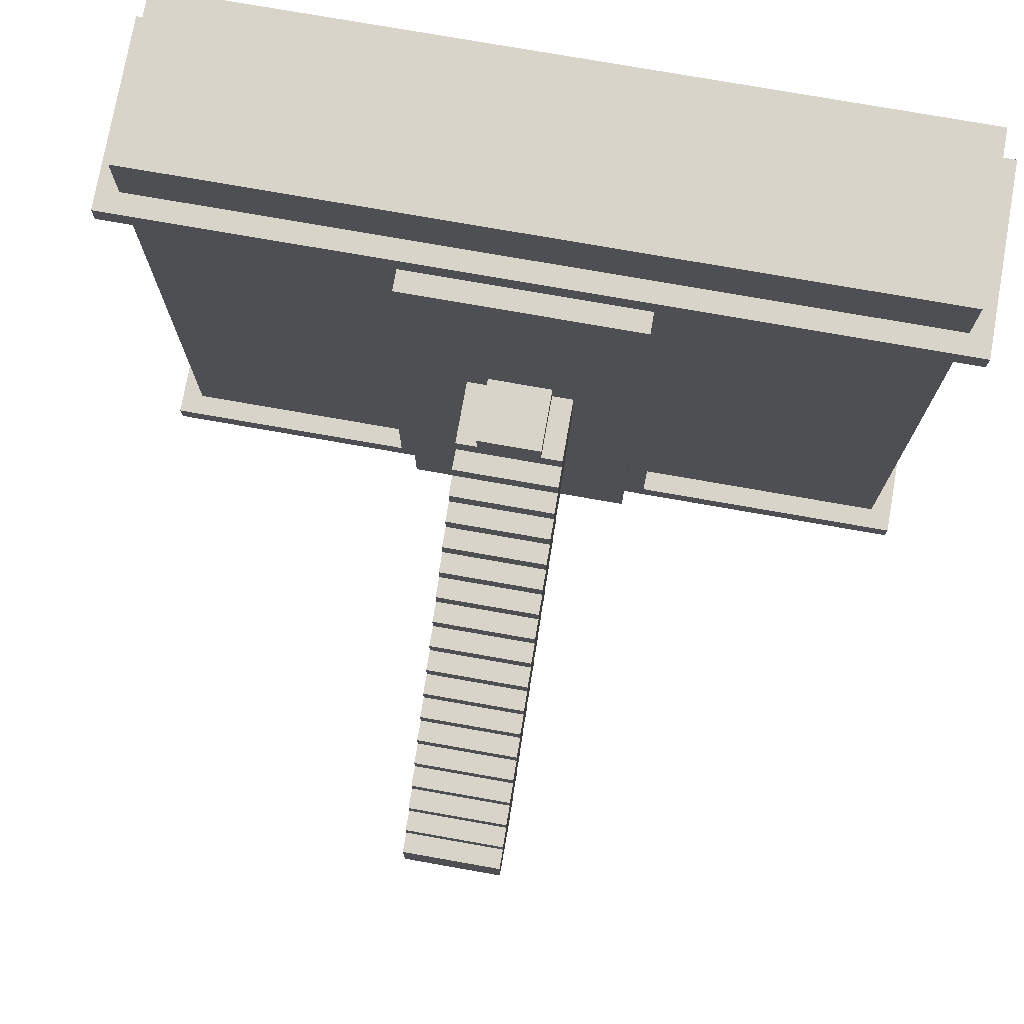
<metadata>
{"format":"obj","ext":"obj","renderer":"f3d","projection":"perspective","resolution":1024,"background":"white","views":[{"elev":75.5,"azim":-170.0,"up":"+Z"}]}
</metadata>
<code>
o
v -1.9 0 1.5
v -1.9 0 1.4
v -1.9 0 -1.4
v -1.9 0 -1.5
v -1.9 0.9 1.5
v -1.9 0.9 1.4
v -1.9 0.9 -1.4
v -1.9 0.9 -1.5
v -1.8 0 1.8
v -1.8 0 1.5
v -1.8 0 1.4
v -1.8 0 -1.4
v -1.8 0 -1.5
v -1.8 0 -1.8
v -1.8 0.7 1.8
v -1.8 0.7 1.5
v -1.8 0.7 1.4
v -1.8 0.7 -1.4
v -1.8 0.7 -1.5
v -1.8 0.7 -1.8
v -1.8 0.8 1.8
v -1.8 0.8 1.5
v -1.8 0.8 1.4
v -1.8 0.8 -1.4
v -1.8 0.8 -1.5
v -1.8 0.8 -1.8
v -0.6 0.8 1.4
v -0.6 0.8 -1.4
v -0.6 0.9 1.4
v -0.6 0.9 -1.4
v -0.5 0.9 1.4
v -0.5 0.9 -1.4
v -0.5 1 1.4
v -0.5 1 -1.4
v -0.2 1 0.3
v -0.2 1 0
v -0.2 1.1 0
v -0.2 1.1 -0.1
v -0.2 1.2 -0.1
v -0.2 1.2 -0.2
v -0.2 1.3 0.3
v -0.2 1.3 0.2
v -0.2 1.3 -0.2
v -0.2 1.3 -0.3
v -0.2 1.4 0.2
v -0.2 1.4 0.1
v -0.2 1.4 -0.3
v -0.2 1.4 -0.4
v -0.2 1.5 0.1
v -0.2 1.5 0
v -0.2 1.5 -0.4
v -0.2 1.5 -0.5
v -0.2 1.6 0
v -0.2 1.6 -0.1
v -0.2 1.6 -0.5
v -0.2 1.6 -0.6
v -0.2 1.7 -0.1
v -0.2 1.7 -0.2
v -0.2 1.7 -0.6
v -0.2 1.7 -0.7
v -0.2 1.8 -0.2
v -0.2 1.8 -0.3
v -0.2 1.8 -0.7
v -0.2 1.8 -0.8
v -0.2 1.9 -0.3
v -0.2 1.9 -0.4
v -0.2 1.9 -0.8
v -0.2 1.9 -0.9
v -0.2 2 -0.4
v -0.2 2 -0.5
v -0.2 2 -0.9
v -0.2 2 -1
v -0.2 2.1 -0.5
v -0.2 2.1 -0.6
v -0.2 2.1 -1
v -0.2 2.1 -1.1
v -0.2 2.2 -0.6
v -0.2 2.2 -0.7
v -0.2 2.2 -1.1
v -0.2 2.2 -1.2
v -0.2 2.3 -0.7
v -0.2 2.3 -0.8
v -0.2 2.3 -1.2
v -0.2 2.3 -1.3
v -0.2 2.4 -0.8
v -0.2 2.4 -0.9
v -0.2 2.4 -1.3
v -0.2 2.4 -1.4
v -0.2 2.5 -0.9
v -0.2 2.5 -1
v -0.2 2.5 -1.4
v -0.2 2.5 -1.5
v -0.2 2.6 -1
v -0.2 2.6 -1.1
v -0.2 2.6 -1.5
v -0.2 2.6 -1.6
v -0.2 2.7 -1.1
v -0.2 2.7 -1.2
v -0.2 2.7 -1.6
v -0.2 2.7 -1.7
v -0.2 2.8 -1.2
v -0.2 2.8 -1.3
v -0.2 2.9 -1.3
v -0.2 2.9 -1.4
v -0.2 3 -1.4
v -0.2 3 -1.7
v -0.1 1 0.4
v -0.1 1 0.3
v -0.1 1.3 0.4
v -0.1 1.3 0.3
v 0.2 1 0.4
v 0.2 1 0.3
v 0.2 1.3 0.4
v 0.2 1.3 0.3
v 0.3 1 0.3
v 0.3 1 0
v 0.3 1.1 0
v 0.3 1.1 -0.1
v 0.3 1.2 -0.1
v 0.3 1.2 -0.2
v 0.3 1.3 0.3
v 0.3 1.3 0.2
v 0.3 1.3 -0.2
v 0.3 1.3 -0.3
v 0.3 1.4 0.2
v 0.3 1.4 0.1
v 0.3 1.4 -0.3
v 0.3 1.4 -0.4
v 0.3 1.5 0.1
v 0.3 1.5 0
v 0.3 1.5 -0.4
v 0.3 1.5 -0.5
v 0.3 1.6 0
v 0.3 1.6 -0.1
v 0.3 1.6 -0.5
v 0.3 1.6 -0.6
v 0.3 1.7 -0.1
v 0.3 1.7 -0.2
v 0.3 1.7 -0.6
v 0.3 1.7 -0.7
v 0.3 1.8 -0.2
v 0.3 1.8 -0.3
v 0.3 1.8 -0.7
v 0.3 1.8 -0.8
v 0.3 1.9 -0.3
v 0.3 1.9 -0.4
v 0.3 1.9 -0.8
v 0.3 1.9 -0.9
v 0.3 2 -0.4
v 0.3 2 -0.5
v 0.3 2 -0.9
v 0.3 2 -1
v 0.3 2.1 -0.5
v 0.3 2.1 -0.6
v 0.3 2.1 -1
v 0.3 2.1 -1.1
v 0.3 2.2 -0.6
v 0.3 2.2 -0.7
v 0.3 2.2 -1.1
v 0.3 2.2 -1.2
v 0.3 2.3 -0.7
v 0.3 2.3 -0.8
v 0.3 2.3 -1.2
v 0.3 2.3 -1.3
v 0.3 2.4 -0.8
v 0.3 2.4 -0.9
v 0.3 2.4 -1.3
v 0.3 2.4 -1.4
v 0.3 2.5 -0.9
v 0.3 2.5 -1
v 0.3 2.5 -1.4
v 0.3 2.5 -1.5
v 0.3 2.6 -1
v 0.3 2.6 -1.1
v 0.3 2.6 -1.5
v 0.3 2.6 -1.6
v 0.3 2.7 -1.1
v 0.3 2.7 -1.2
v 0.3 2.7 -1.6
v 0.3 2.7 -1.7
v 0.3 2.8 -1.2
v 0.3 2.8 -1.3
v 0.3 2.9 -1.3
v 0.3 2.9 -1.4
v 0.3 3 -1.4
v 0.3 3 -1.7
v 0.6 0.9 1.4
v 0.6 0.9 -1.4
v 0.6 1 1.4
v 0.6 1 -1.4
v 0.7 0.8 1.4
v 0.7 0.8 -1.4
v 0.7 0.9 1.4
v 0.7 0.9 -1.4
v 1.8 0 1.8
v 1.8 0 1.5
v 1.8 0 1.4
v 1.8 0 -1.4
v 1.8 0 -1.5
v 1.8 0 -1.8
v 1.8 0.7 1.8
v 1.8 0.7 1.5
v 1.8 0.7 1.4
v 1.8 0.7 -1.4
v 1.8 0.7 -1.5
v 1.8 0.7 -1.8
v 1.8 0.8 1.8
v 1.8 0.8 1.5
v 1.8 0.8 1.4
v 1.8 0.8 -1.4
v 1.8 0.8 -1.5
v 1.8 0.8 -1.8
v 1.9 0 1.5
v 1.9 0 1.4
v 1.9 0 -1.4
v 1.9 0 -1.5
v 1.9 0.9 1.5
v 1.9 0.9 1.4
v 1.9 0.9 -1.4
v 1.9 0.9 -1.5
v -1.8 0 1.8
v -1.8 0.7 1.8
v -1.8 0.8 1.8
v 1.8 0 1.8
v 1.8 0.7 1.8
v 1.8 0.8 1.8
v -1.9 0 1.5
v -1.9 0.9 1.5
v -1.8 0 1.5
v -1.8 0.7 1.5
v -1.8 0.8 1.5
v 1.8 0 1.5
v 1.8 0.7 1.5
v 1.8 0.8 1.5
v 1.9 0 1.5
v 1.9 0.9 1.5
v -0.5 0.9 1.4
v -0.5 1 1.4
v 0.6 0.9 1.4
v 0.6 1 1.4
v -0.1 1 0.4
v -0.1 1.3 0.4
v 0.2 1 0.4
v 0.2 1.3 0.4
v -0.2 1 0.3
v -0.2 1.3 0.3
v -0.1 1 0.3
v -0.1 1.3 0.3
v 0.2 1 0.3
v 0.2 1.3 0.3
v 0.3 1 0.3
v 0.3 1.3 0.3
v -0.2 1.3 0.2
v -0.2 1.4 0.2
v 0.3 1.3 0.2
v 0.3 1.4 0.2
v -0.2 1.4 0.1
v -0.2 1.5 0.1
v 0.3 1.4 0.1
v 0.3 1.5 0.1
v -0.2 1.5 0
v -0.2 1.6 0
v 0.3 1.5 0
v 0.3 1.6 0
v -0.2 1.6 -0.1
v -0.2 1.7 -0.1
v 0.3 1.6 -0.1
v 0.3 1.7 -0.1
v -0.2 1.7 -0.2
v -0.2 1.8 -0.2
v 0.3 1.7 -0.2
v 0.3 1.8 -0.2
v -0.2 1.8 -0.3
v -0.2 1.9 -0.3
v 0.3 1.8 -0.3
v 0.3 1.9 -0.3
v -0.2 1.9 -0.4
v -0.2 2 -0.4
v 0.3 1.9 -0.4
v 0.3 2 -0.4
v -0.2 2 -0.5
v -0.2 2.1 -0.5
v 0.3 2 -0.5
v 0.3 2.1 -0.5
v -0.2 2.1 -0.6
v -0.2 2.2 -0.6
v 0.3 2.1 -0.6
v 0.3 2.2 -0.6
v -0.2 2.2 -0.7
v -0.2 2.3 -0.7
v 0.3 2.2 -0.7
v 0.3 2.3 -0.7
v -0.2 2.3 -0.8
v -0.2 2.4 -0.8
v 0.3 2.3 -0.8
v 0.3 2.4 -0.8
v -0.2 2.4 -0.9
v -0.2 2.5 -0.9
v 0.3 2.4 -0.9
v 0.3 2.5 -0.9
v -0.2 2.5 -1
v -0.2 2.6 -1
v 0.3 2.5 -1
v 0.3 2.6 -1
v -0.2 2.6 -1.1
v -0.2 2.7 -1.1
v 0.3 2.6 -1.1
v 0.3 2.7 -1.1
v -0.2 2.7 -1.2
v -0.2 2.8 -1.2
v 0.3 2.7 -1.2
v 0.3 2.8 -1.2
v -0.2 2.8 -1.3
v -0.2 2.9 -1.3
v 0.3 2.8 -1.3
v 0.3 2.9 -1.3
v -1.9 0 -1.4
v -1.9 0.9 -1.4
v -1.8 0 -1.4
v -1.8 0.7 -1.4
v -1.8 0.8 -1.4
v -0.6 0.8 -1.4
v -0.6 0.9 -1.4
v -0.2 2.9 -1.4
v -0.2 3 -1.4
v 0.3 2.9 -1.4
v 0.3 3 -1.4
v 0.7 0.8 -1.4
v 0.7 0.9 -1.4
v 1.8 0 -1.4
v 1.8 0.7 -1.4
v 1.8 0.8 -1.4
v 1.9 0 -1.4
v 1.9 0.9 -1.4
v -1.9 0 1.4
v -1.9 0.9 1.4
v -1.8 0 1.4
v -1.8 0.7 1.4
v -1.8 0.8 1.4
v -0.6 0.8 1.4
v -0.6 0.9 1.4
v 0.7 0.8 1.4
v 0.7 0.9 1.4
v 1.8 0 1.4
v 1.8 0.7 1.4
v 1.8 0.8 1.4
v 1.9 0 1.4
v 1.9 0.9 1.4
v -0.2 1 0
v -0.2 1.1 0
v 0.3 1 0
v 0.3 1.1 0
v -0.2 1.1 -0.1
v -0.2 1.2 -0.1
v 0.3 1.1 -0.1
v 0.3 1.2 -0.1
v -0.2 1.2 -0.2
v -0.2 1.3 -0.2
v 0.3 1.2 -0.2
v 0.3 1.3 -0.2
v -0.2 1.3 -0.3
v -0.2 1.4 -0.3
v 0.3 1.3 -0.3
v 0.3 1.4 -0.3
v -0.2 1.4 -0.4
v -0.2 1.5 -0.4
v 0.3 1.4 -0.4
v 0.3 1.5 -0.4
v -0.2 1.5 -0.5
v -0.2 1.6 -0.5
v 0.3 1.5 -0.5
v 0.3 1.6 -0.5
v -0.2 1.6 -0.6
v -0.2 1.7 -0.6
v 0.3 1.6 -0.6
v 0.3 1.7 -0.6
v -0.2 1.7 -0.7
v -0.2 1.8 -0.7
v 0.3 1.7 -0.7
v 0.3 1.8 -0.7
v -0.2 1.8 -0.8
v -0.2 1.9 -0.8
v 0.3 1.8 -0.8
v 0.3 1.9 -0.8
v -0.2 1.9 -0.9
v -0.2 2 -0.9
v 0.3 1.9 -0.9
v 0.3 2 -0.9
v -0.2 2 -1
v -0.2 2.1 -1
v 0.3 2 -1
v 0.3 2.1 -1
v -0.2 2.1 -1.1
v -0.2 2.2 -1.1
v 0.3 2.1 -1.1
v 0.3 2.2 -1.1
v -0.2 2.2 -1.2
v -0.2 2.3 -1.2
v 0.3 2.2 -1.2
v 0.3 2.3 -1.2
v -0.2 2.3 -1.3
v -0.2 2.4 -1.3
v 0.3 2.3 -1.3
v 0.3 2.4 -1.3
v -0.5 0.9 -1.4
v -0.5 1 -1.4
v -0.2 2.4 -1.4
v -0.2 2.5 -1.4
v 0.3 2.4 -1.4
v 0.3 2.5 -1.4
v 0.6 0.9 -1.4
v 0.6 1 -1.4
v -1.9 0 -1.5
v -1.9 0.9 -1.5
v -1.8 0 -1.5
v -1.8 0.7 -1.5
v -1.8 0.8 -1.5
v -0.2 2.5 -1.5
v -0.2 2.6 -1.5
v 0.3 2.5 -1.5
v 0.3 2.6 -1.5
v 1.8 0 -1.5
v 1.8 0.7 -1.5
v 1.8 0.8 -1.5
v 1.9 0 -1.5
v 1.9 0.9 -1.5
v -0.2 2.6 -1.6
v -0.2 2.7 -1.6
v 0.3 2.6 -1.6
v 0.3 2.7 -1.6
v -0.2 2.7 -1.7
v -0.2 3 -1.7
v 0.3 2.7 -1.7
v 0.3 3 -1.7
v -1.8 0 -1.8
v -1.8 0.7 -1.8
v -1.8 0.8 -1.8
v 1.8 0 -1.8
v 1.8 0.7 -1.8
v 1.8 0.8 -1.8
v -1.8 0 1.8
v 1.8 0 1.8
v -1.9 0 1.5
v -1.8 0 1.5
v 1.8 0 1.5
v 1.9 0 1.5
v -1.9 0 1.4
v -1.8 0 1.4
v 1.8 0 1.4
v 1.9 0 1.4
v -1.9 0 -1.4
v -1.8 0 -1.4
v 1.8 0 -1.4
v 1.9 0 -1.4
v -1.9 0 -1.5
v -1.8 0 -1.5
v 1.8 0 -1.5
v 1.9 0 -1.5
v -1.8 0 -1.8
v 1.8 0 -1.8
v -0.2 1.1 0
v 0.3 1.1 0
v -0.2 1.1 -0.1
v 0.3 1.1 -0.1
v -0.2 1.2 -0.1
v 0.3 1.2 -0.1
v -0.2 1.2 -0.2
v 0.3 1.2 -0.2
v -0.2 1.3 -0.2
v 0.3 1.3 -0.2
v -0.2 1.3 -0.3
v 0.3 1.3 -0.3
v -0.2 1.4 -0.3
v 0.3 1.4 -0.3
v -0.2 1.4 -0.4
v 0.3 1.4 -0.4
v -0.2 1.5 -0.4
v 0.3 1.5 -0.4
v -0.2 1.5 -0.5
v 0.3 1.5 -0.5
v -0.2 1.6 -0.5
v 0.3 1.6 -0.5
v -0.2 1.6 -0.6
v 0.3 1.6 -0.6
v -0.2 1.7 -0.6
v 0.3 1.7 -0.6
v -0.2 1.7 -0.7
v 0.3 1.7 -0.7
v -0.2 1.8 -0.7
v 0.3 1.8 -0.7
v -0.2 1.8 -0.8
v 0.3 1.8 -0.8
v -0.2 1.9 -0.8
v 0.3 1.9 -0.8
v -0.2 1.9 -0.9
v 0.3 1.9 -0.9
v -0.2 2 -0.9
v 0.3 2 -0.9
v -0.2 2 -1
v 0.3 2 -1
v -0.2 2.1 -1
v 0.3 2.1 -1
v -0.2 2.1 -1.1
v 0.3 2.1 -1.1
v -0.2 2.2 -1.1
v 0.3 2.2 -1.1
v -0.2 2.2 -1.2
v 0.3 2.2 -1.2
v -0.2 2.3 -1.2
v 0.3 2.3 -1.2
v -0.2 2.3 -1.3
v 0.3 2.3 -1.3
v -0.2 2.4 -1.3
v 0.3 2.4 -1.3
v -0.2 2.4 -1.4
v 0.3 2.4 -1.4
v -0.2 2.5 -1.4
v 0.3 2.5 -1.4
v -0.2 2.5 -1.5
v 0.3 2.5 -1.5
v -0.2 2.6 -1.5
v 0.3 2.6 -1.5
v -0.2 2.6 -1.6
v 0.3 2.6 -1.6
v -0.2 2.7 -1.6
v 0.3 2.7 -1.6
v -0.2 2.7 -1.7
v 0.3 2.7 -1.7
v -1.8 0.8 1.8
v 1.8 0.8 1.8
v -1.8 0.8 1.5
v 1.8 0.8 1.5
v -1.8 0.8 1.4
v -0.6 0.8 1.4
v 0.7 0.8 1.4
v 1.8 0.8 1.4
v -1.8 0.8 -1.4
v -0.6 0.8 -1.4
v 0.7 0.8 -1.4
v 1.8 0.8 -1.4
v -1.8 0.8 -1.5
v 1.8 0.8 -1.5
v -1.8 0.8 -1.8
v 1.8 0.8 -1.8
v -1.9 0.9 1.5
v 1.9 0.9 1.5
v -1.9 0.9 1.4
v -0.6 0.9 1.4
v -0.5 0.9 1.4
v 0.6 0.9 1.4
v 0.7 0.9 1.4
v 1.9 0.9 1.4
v -1.9 0.9 -1.4
v -0.6 0.9 -1.4
v -0.5 0.9 -1.4
v 0.6 0.9 -1.4
v 0.7 0.9 -1.4
v 1.9 0.9 -1.4
v -1.9 0.9 -1.5
v 1.9 0.9 -1.5
v -0.5 1 1.4
v 0.6 1 1.4
v -0.1 1 0.4
v 0.2 1 0.4
v -0.2 1 0.3
v -0.1 1 0.3
v 0.2 1 0.3
v 0.3 1 0.3
v -0.2 1 0
v 0.3 1 0
v -0.5 1 -1.4
v 0.6 1 -1.4
v -0.1 1.3 0.4
v 0.2 1.3 0.4
v -0.2 1.3 0.3
v -0.1 1.3 0.3
v 0.2 1.3 0.3
v 0.3 1.3 0.3
v -0.2 1.3 0.2
v 0.3 1.3 0.2
v -0.2 1.4 0.2
v 0.3 1.4 0.2
v -0.2 1.4 0.1
v 0.3 1.4 0.1
v -0.2 1.5 0.1
v 0.3 1.5 0.1
v -0.2 1.5 0
v 0.3 1.5 0
v -0.2 1.6 0
v 0.3 1.6 0
v -0.2 1.6 -0.1
v 0.3 1.6 -0.1
v -0.2 1.7 -0.1
v 0.3 1.7 -0.1
v -0.2 1.7 -0.2
v 0.3 1.7 -0.2
v -0.2 1.8 -0.2
v 0.3 1.8 -0.2
v -0.2 1.8 -0.3
v 0.3 1.8 -0.3
v -0.2 1.9 -0.3
v 0.3 1.9 -0.3
v -0.2 1.9 -0.4
v 0.3 1.9 -0.4
v -0.2 2 -0.4
v 0.3 2 -0.4
v -0.2 2 -0.5
v 0.3 2 -0.5
v -0.2 2.1 -0.5
v 0.3 2.1 -0.5
v -0.2 2.1 -0.6
v 0.3 2.1 -0.6
v -0.2 2.2 -0.6
v 0.3 2.2 -0.6
v -0.2 2.2 -0.7
v 0.3 2.2 -0.7
v -0.2 2.3 -0.7
v 0.3 2.3 -0.7
v -0.2 2.3 -0.8
v 0.3 2.3 -0.8
v -0.2 2.4 -0.8
v 0.3 2.4 -0.8
v -0.2 2.4 -0.9
v 0.3 2.4 -0.9
v -0.2 2.5 -0.9
v 0.3 2.5 -0.9
v -0.2 2.5 -1
v 0.3 2.5 -1
v -0.2 2.6 -1
v 0.3 2.6 -1
v -0.2 2.6 -1.1
v 0.3 2.6 -1.1
v -0.2 2.7 -1.1
v 0.3 2.7 -1.1
v -0.2 2.7 -1.2
v 0.3 2.7 -1.2
v -0.2 2.8 -1.2
v 0.3 2.8 -1.2
v -0.2 2.8 -1.3
v 0.3 2.8 -1.3
v -0.2 2.9 -1.3
v 0.3 2.9 -1.3
v -0.2 2.9 -1.4
v 0.3 2.9 -1.4
v -0.2 3 -1.4
v 0.3 3 -1.4
v -0.2 3 -1.7
v 0.3 3 -1.7
f 5 2 1
f 6 2 5
f 7 4 3
f 8 4 7
f 15 10 9
f 16 10 15
f 17 12 11
f 18 12 17
f 19 14 13
f 20 14 19
f 21 16 15
f 22 16 21
f 23 18 17
f 24 18 23
f 25 20 19
f 26 20 25
f 29 28 27
f 30 28 29
f 33 32 31
f 34 32 33
f 37 36 35
f 39 38 37
f 41 37 35
f 41 40 39
f 41 39 37
f 42 40 41
f 43 40 42
f 45 44 43
f 45 43 42
f 46 44 45
f 47 44 46
f 49 48 47
f 49 47 46
f 50 48 49
f 51 48 50
f 53 52 51
f 53 51 50
f 54 52 53
f 55 52 54
f 57 56 55
f 57 55 54
f 58 56 57
f 59 56 58
f 61 60 59
f 61 59 58
f 62 60 61
f 63 60 62
f 65 64 63
f 65 63 62
f 66 64 65
f 67 64 66
f 69 68 67
f 69 67 66
f 70 68 69
f 71 68 70
f 73 72 71
f 73 71 70
f 74 72 73
f 75 72 74
f 77 76 75
f 77 75 74
f 78 76 77
f 79 76 78
f 81 80 79
f 81 79 78
f 82 80 81
f 83 80 82
f 85 84 83
f 85 83 82
f 86 84 85
f 87 84 86
f 89 88 87
f 89 87 86
f 90 88 89
f 91 88 90
f 93 92 91
f 93 91 90
f 94 92 93
f 95 92 94
f 97 96 95
f 97 95 94
f 98 96 97
f 99 96 98
f 101 100 99
f 101 99 98
f 102 100 101
f 103 100 102
f 104 100 103
f 105 100 104
f 106 100 105
f 109 108 107
f 110 108 109
f 111 112 113
f 113 112 114
f 115 116 117
f 117 118 119
f 115 117 121
f 119 120 121
f 117 119 121
f 121 120 122
f 122 120 123
f 123 124 125
f 122 123 125
f 125 124 126
f 126 124 127
f 127 128 129
f 126 127 129
f 129 128 130
f 130 128 131
f 131 132 133
f 130 131 133
f 133 132 134
f 134 132 135
f 135 136 137
f 134 135 137
f 137 136 138
f 138 136 139
f 139 140 141
f 138 139 141
f 141 140 142
f 142 140 143
f 143 144 145
f 142 143 145
f 145 144 146
f 146 144 147
f 147 148 149
f 146 147 149
f 149 148 150
f 150 148 151
f 151 152 153
f 150 151 153
f 153 152 154
f 154 152 155
f 155 156 157
f 154 155 157
f 157 156 158
f 158 156 159
f 159 160 161
f 158 159 161
f 161 160 162
f 162 160 163
f 163 164 165
f 162 163 165
f 165 164 166
f 166 164 167
f 167 168 169
f 166 167 169
f 169 168 170
f 170 168 171
f 171 172 173
f 170 171 173
f 173 172 174
f 174 172 175
f 175 176 177
f 174 175 177
f 177 176 178
f 178 176 179
f 179 180 181
f 178 179 181
f 181 180 182
f 182 180 183
f 183 180 184
f 184 180 185
f 185 180 186
f 187 188 189
f 189 188 190
f 191 192 193
f 193 192 194
f 195 196 201
f 201 196 202
f 197 198 203
f 203 198 204
f 199 200 205
f 205 200 206
f 201 202 207
f 207 202 208
f 203 204 209
f 209 204 210
f 205 206 211
f 211 206 212
f 213 214 217
f 217 214 218
f 215 216 219
f 219 216 220
f 224 222 221
f 225 223 222
f 225 222 224
f 226 223 225
f 229 228 227
f 230 228 229
f 231 228 230
f 234 228 231
f 235 233 232
f 235 234 233
f 236 228 234
f 236 234 235
f 239 238 237
f 240 238 239
f 243 242 241
f 244 242 243
f 247 246 245
f 248 246 247
f 251 250 249
f 252 250 251
f 255 254 253
f 256 254 255
f 259 258 257
f 260 258 259
f 263 262 261
f 264 262 263
f 267 266 265
f 268 266 267
f 271 270 269
f 272 270 271
f 275 274 273
f 276 274 275
f 279 278 277
f 280 278 279
f 283 282 281
f 284 282 283
f 287 286 285
f 288 286 287
f 291 290 289
f 292 290 291
f 295 294 293
f 296 294 295
f 299 298 297
f 300 298 299
f 303 302 301
f 304 302 303
f 307 306 305
f 308 306 307
f 311 310 309
f 312 310 311
f 315 314 313
f 316 314 315
f 319 318 317
f 320 318 319
f 321 318 320
f 322 318 321
f 323 318 322
f 326 325 324
f 327 325 326
f 332 329 328
f 333 331 330
f 333 332 331
f 334 329 332
f 334 332 333
f 335 336 337
f 337 336 338
f 338 336 339
f 339 336 340
f 340 336 341
f 342 343 346
f 344 345 347
f 345 346 347
f 346 343 348
f 347 346 348
f 349 350 351
f 351 350 352
f 353 354 355
f 355 354 356
f 357 358 359
f 359 358 360
f 361 362 363
f 363 362 364
f 365 366 367
f 367 366 368
f 369 370 371
f 371 370 372
f 373 374 375
f 375 374 376
f 377 378 379
f 379 378 380
f 381 382 383
f 383 382 384
f 385 386 387
f 387 386 388
f 389 390 391
f 391 390 392
f 393 394 395
f 395 394 396
f 397 398 399
f 399 398 400
f 401 402 403
f 403 402 404
f 407 408 409
f 409 408 410
f 405 406 411
f 411 406 412
f 413 414 415
f 415 414 416
f 416 414 417
f 418 419 420
f 420 419 421
f 417 414 424
f 422 423 425
f 423 424 425
f 424 414 426
f 425 424 426
f 427 428 429
f 429 428 430
f 431 432 433
f 433 432 434
f 435 436 438
f 436 437 439
f 438 436 439
f 439 437 440
f 444 442 441
f 445 442 444
f 447 444 443
f 447 446 445
f 447 445 444
f 448 446 447
f 449 446 448
f 450 446 449
f 452 449 448
f 453 449 452
f 455 452 451
f 455 454 453
f 455 453 452
f 456 454 455
f 457 454 456
f 458 454 457
f 459 457 456
f 460 457 459
f 463 462 461
f 464 462 463
f 467 466 465
f 468 466 467
f 471 470 469
f 472 470 471
f 475 474 473
f 476 474 475
f 479 478 477
f 480 478 479
f 483 482 481
f 484 482 483
f 487 486 485
f 488 486 487
f 491 490 489
f 492 490 491
f 495 494 493
f 496 494 495
f 499 498 497
f 500 498 499
f 503 502 501
f 504 502 503
f 507 506 505
f 508 506 507
f 511 510 509
f 512 510 511
f 515 514 513
f 516 514 515
f 519 518 517
f 520 518 519
f 523 522 521
f 524 522 523
f 527 526 525
f 528 526 527
f 529 530 531
f 531 530 532
f 533 534 537
f 537 534 538
f 535 536 539
f 539 536 540
f 541 542 543
f 543 542 544
f 545 546 547
f 547 546 548
f 548 546 549
f 549 546 550
f 550 546 551
f 551 546 552
f 548 549 554
f 554 549 555
f 550 551 556
f 556 551 557
f 554 555 559
f 557 558 559
f 556 557 559
f 555 556 559
f 553 554 559
f 559 558 560
f 561 562 563
f 563 562 564
f 561 563 565
f 565 563 566
f 564 562 567
f 567 562 568
f 561 565 569
f 568 562 570
f 561 569 571
f 569 570 571
f 570 562 572
f 571 570 572
f 573 574 576
f 576 574 577
f 575 576 579
f 577 578 579
f 576 577 579
f 579 578 580
f 581 582 583
f 583 582 584
f 585 586 587
f 587 586 588
f 589 590 591
f 591 590 592
f 593 594 595
f 595 594 596
f 597 598 599
f 599 598 600
f 601 602 603
f 603 602 604
f 605 606 607
f 607 606 608
f 609 610 611
f 611 610 612
f 613 614 615
f 615 614 616
f 617 618 619
f 619 618 620
f 621 622 623
f 623 622 624
f 625 626 627
f 627 626 628
f 629 630 631
f 631 630 632
f 633 634 635
f 635 634 636
f 637 638 639
f 639 638 640
f 641 642 643
f 643 642 644
f 645 646 647
f 647 646 648

</code>
